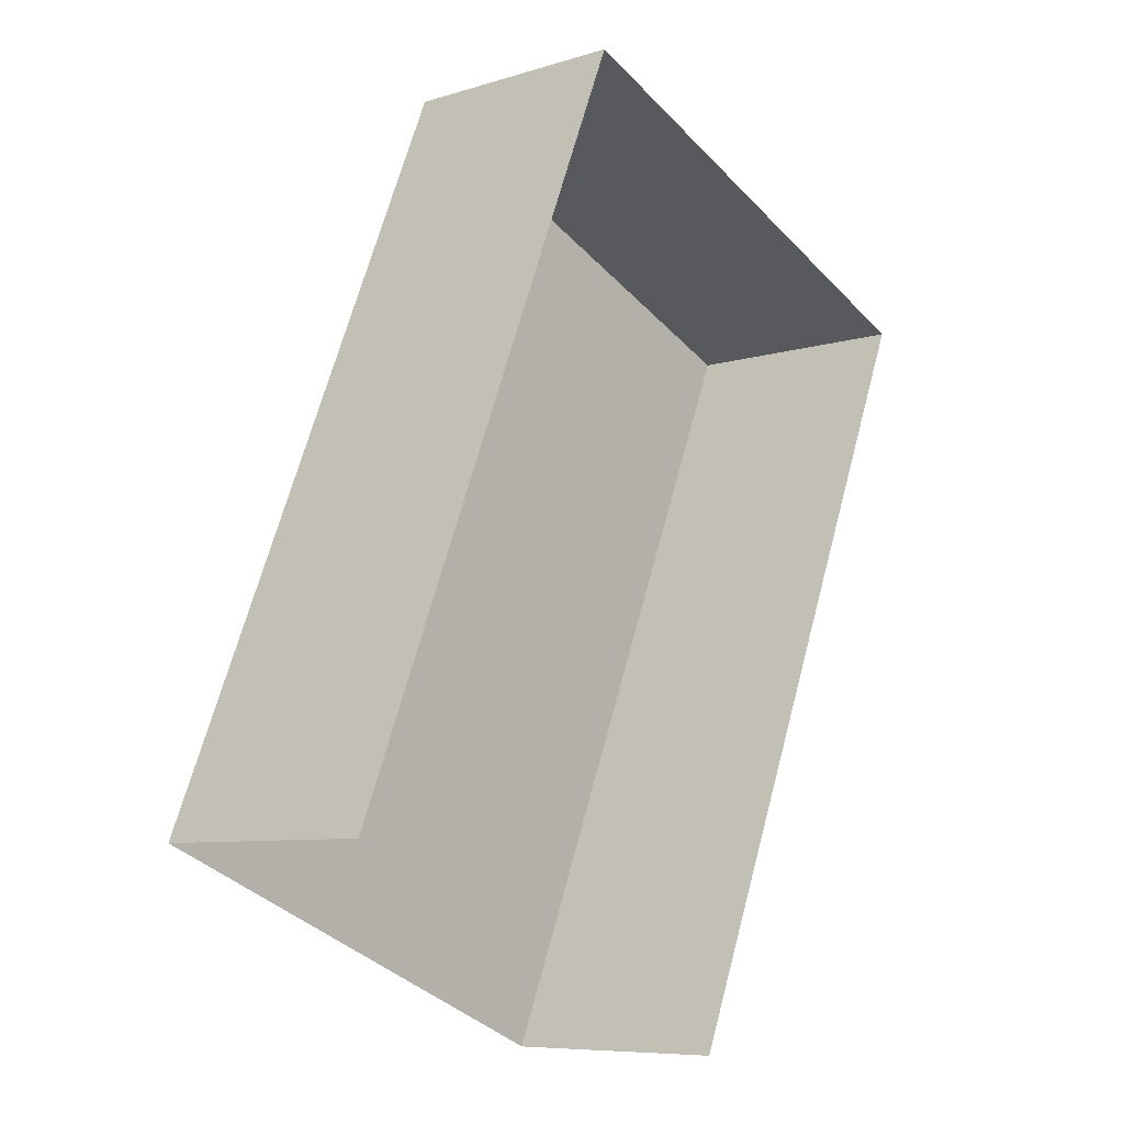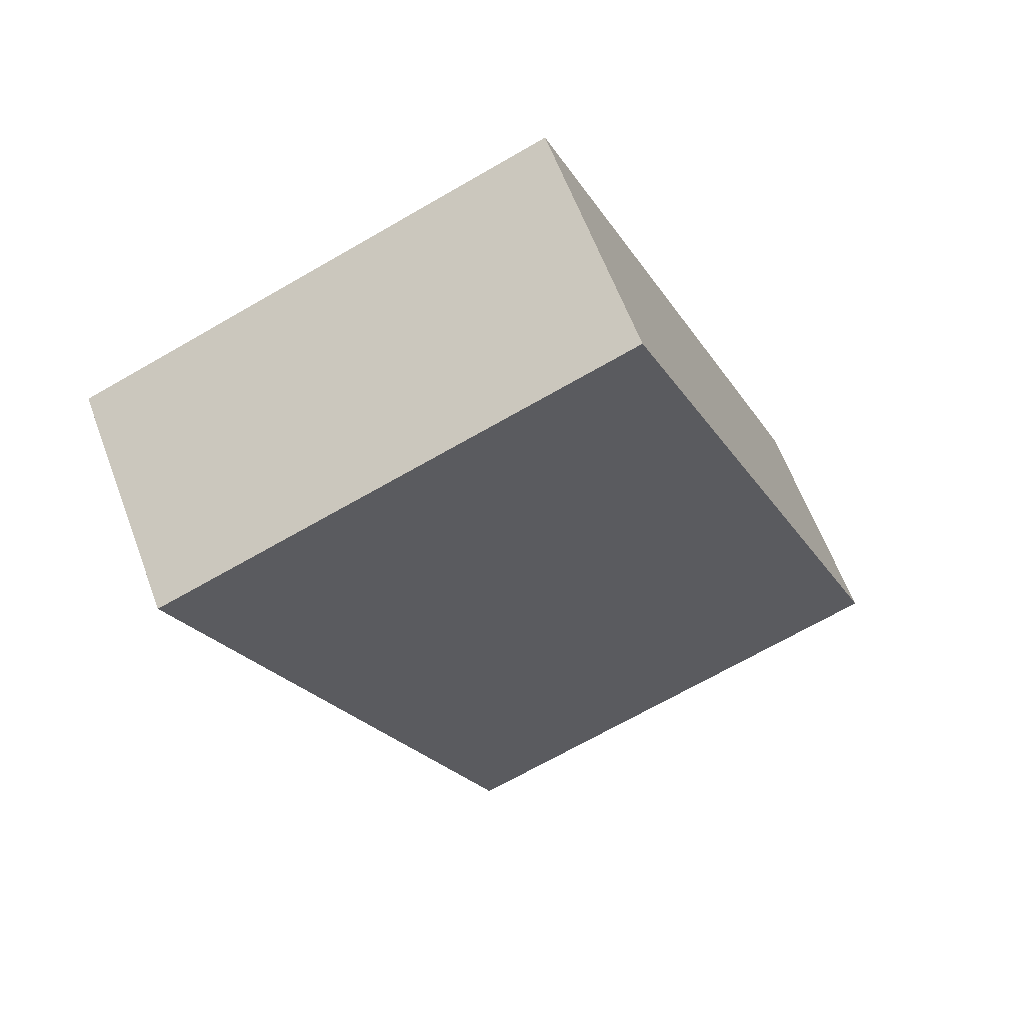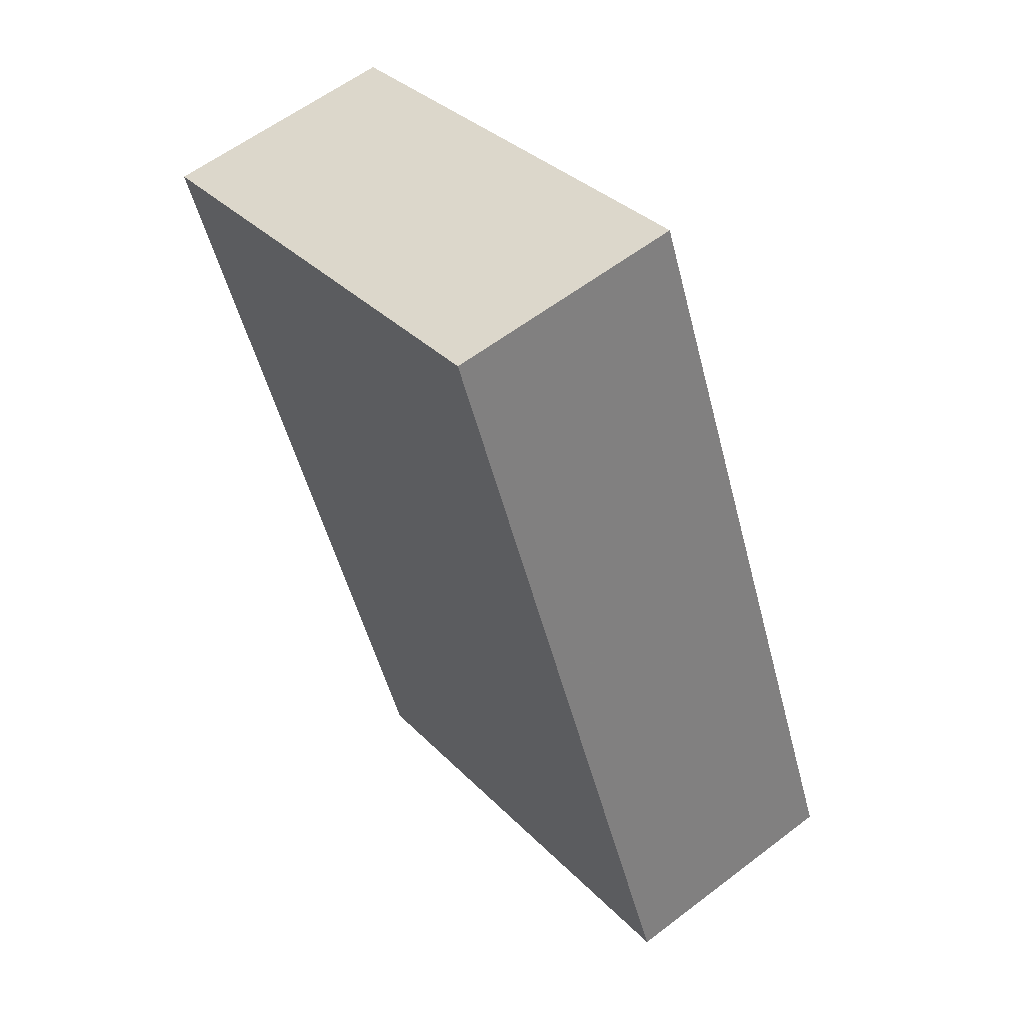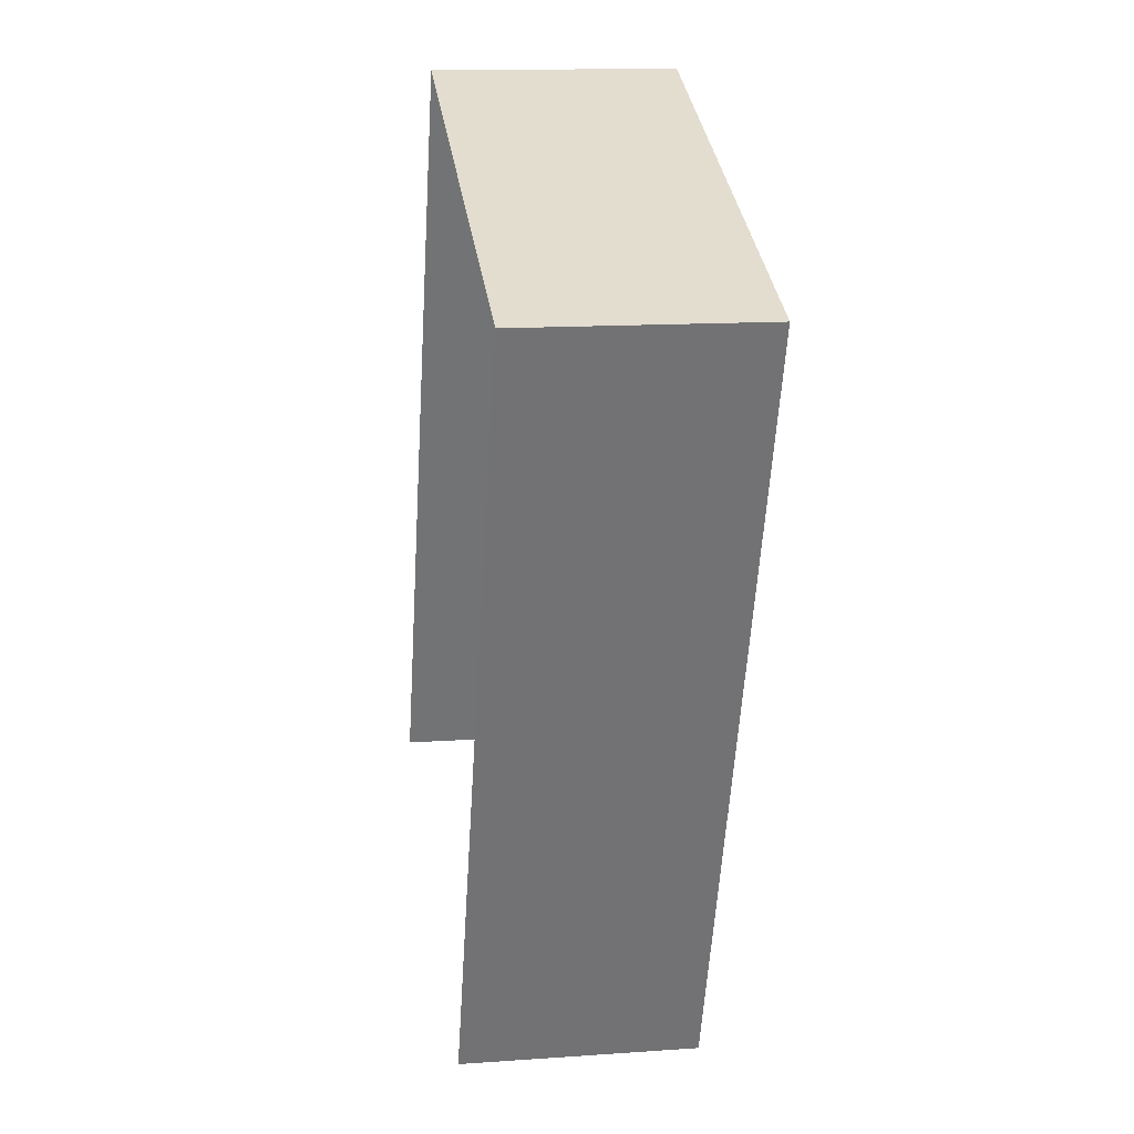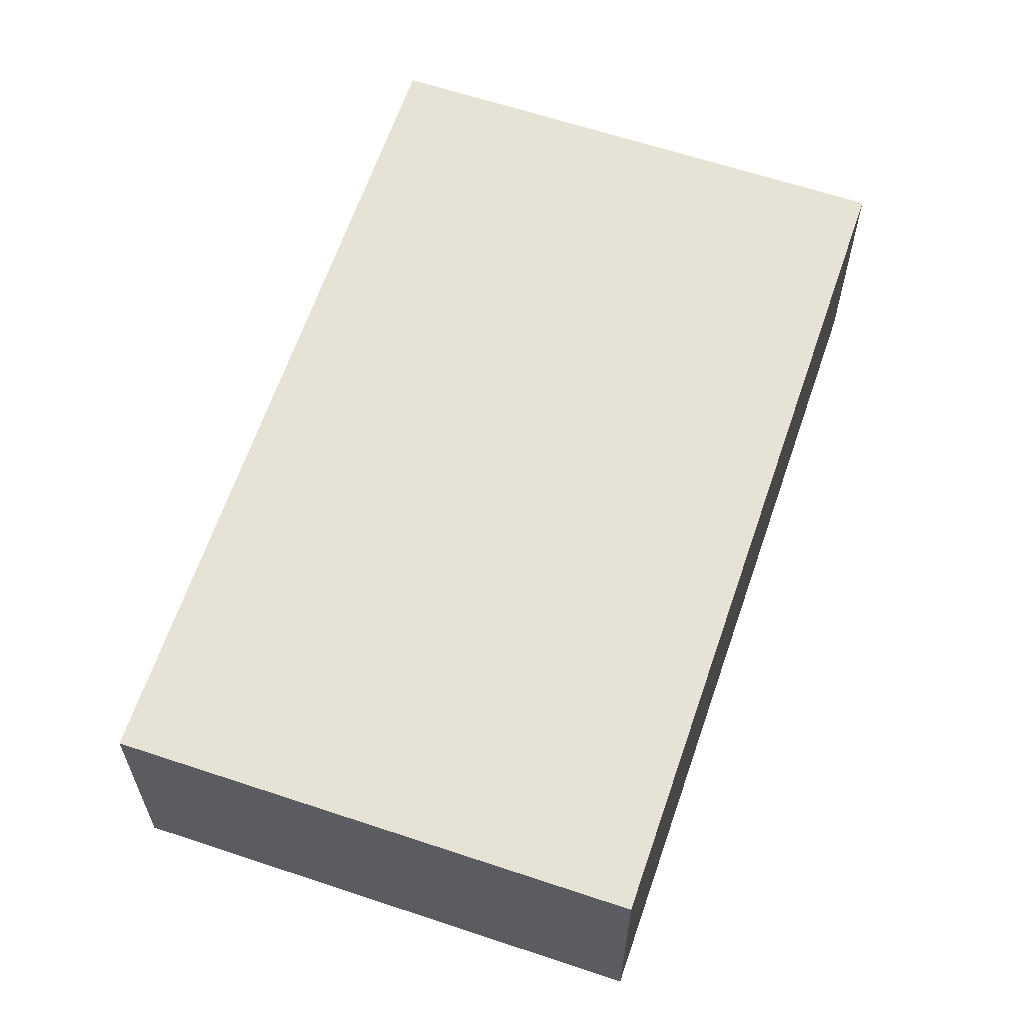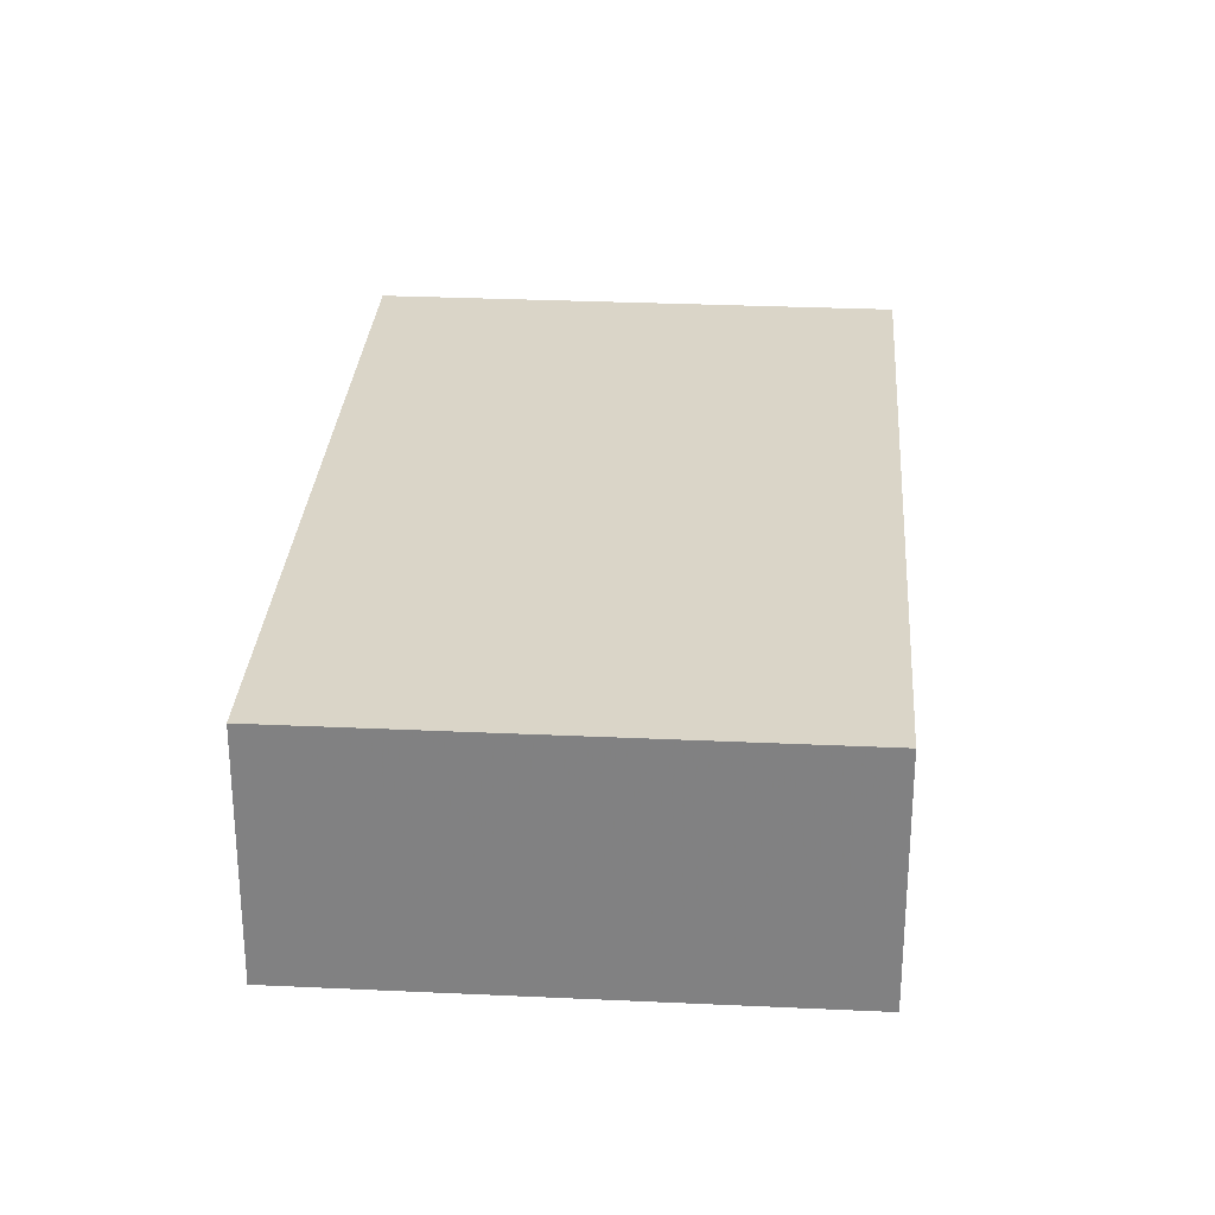
<metadata>
{"format":"obj","ext":"obj","renderer":"f3d","projection":"perspective","resolution":1024,"background":"white","views":[{"elev":-7.9,"azim":130.9,"up":"+Y"},{"elev":62.0,"azim":-20.4,"up":"+Y"},{"elev":59.3,"azim":51.9,"up":"+Y"},{"elev":11.8,"azim":-99.0,"up":"+Y"},{"elev":63.0,"azim":-138.6,"up":"+Z"},{"elev":29.1,"azim":-153.3,"up":"+Z"}]}
</metadata>
<code>
v -2.251e+05 -1.283e+05 12.66
v -2.251e+05 -1.283e+05 12.66
v -2.251e+05 -1.283e+05 12.66
v -2.251e+05 -1.283e+05 12.66
v -2.251e+05 -1.283e+05 15.35
v -2.251e+05 -1.283e+05 15.35
v -2.251e+05 -1.283e+05 15.35
v -2.251e+05 -1.283e+05 15.35
f 1 2 3
f 1 4 2
f 5 2 4
f 8 5 4
f 5 6 7
f 5 8 6
f 6 4 1
f 6 8 4
f 6 1 3
f 7 6 3
f 7 3 2
f 5 7 2

</code>
